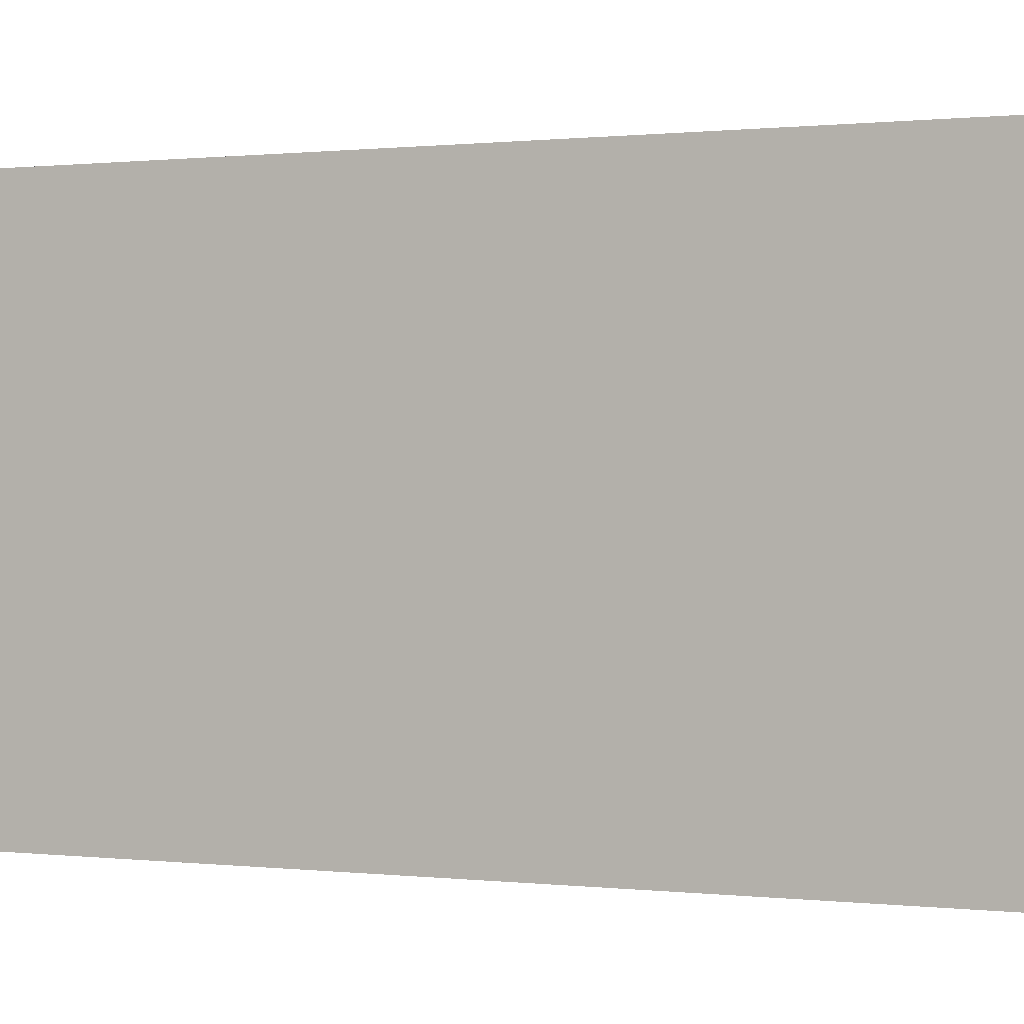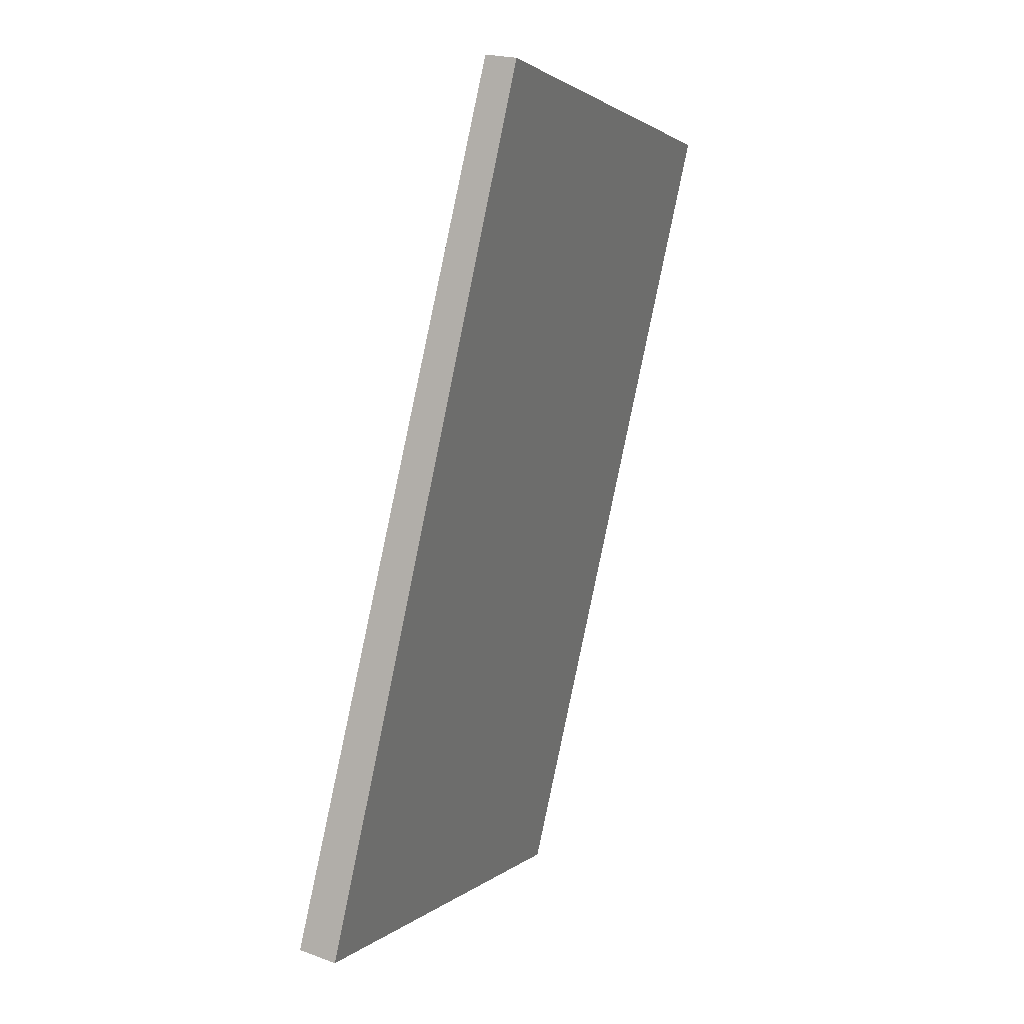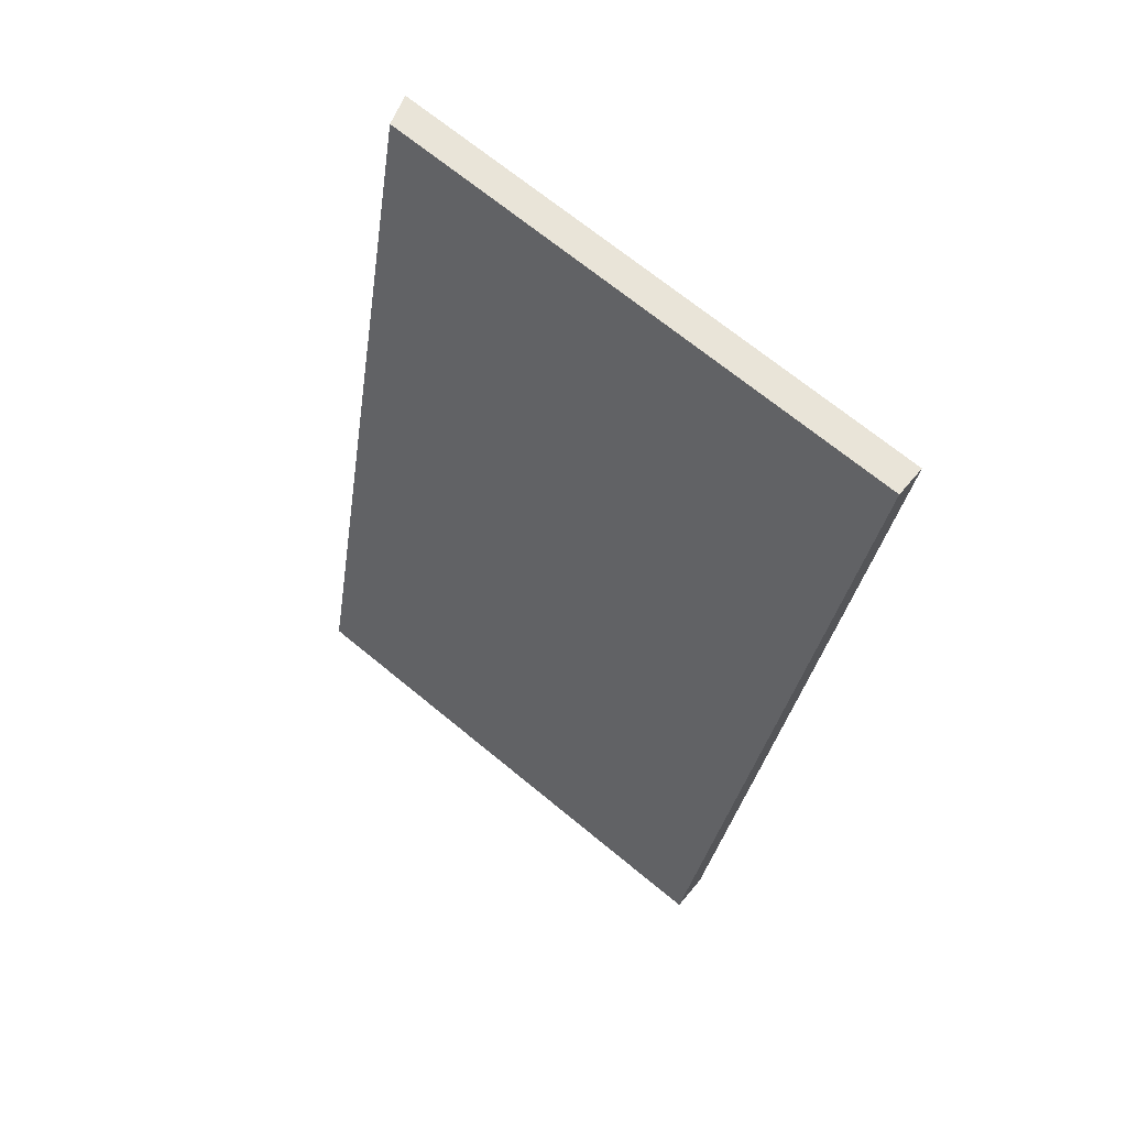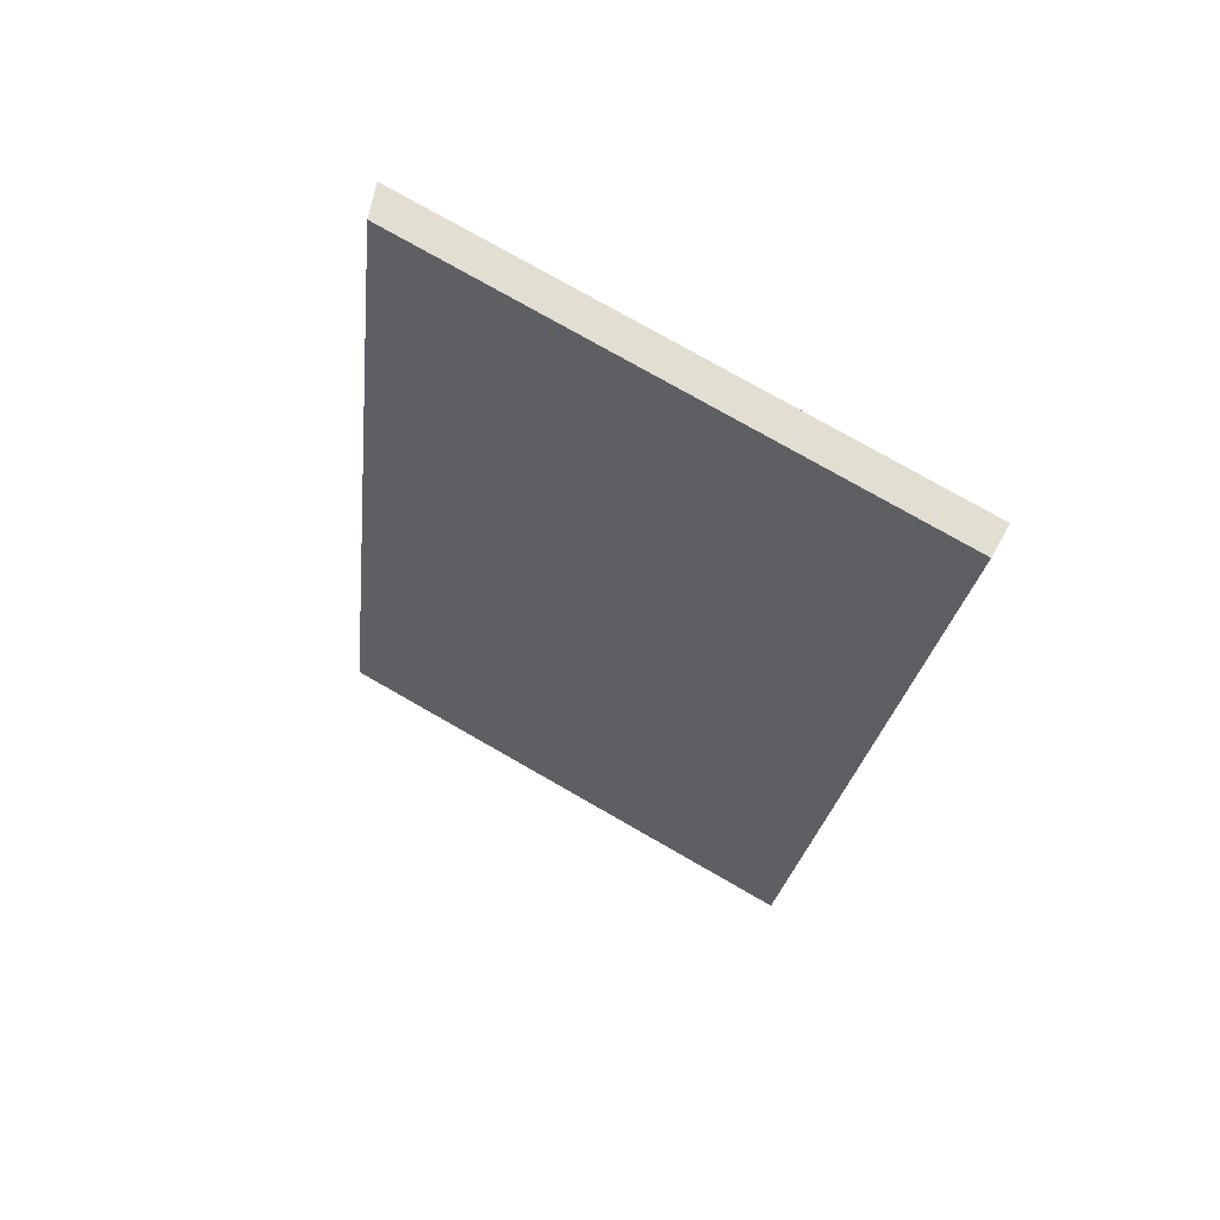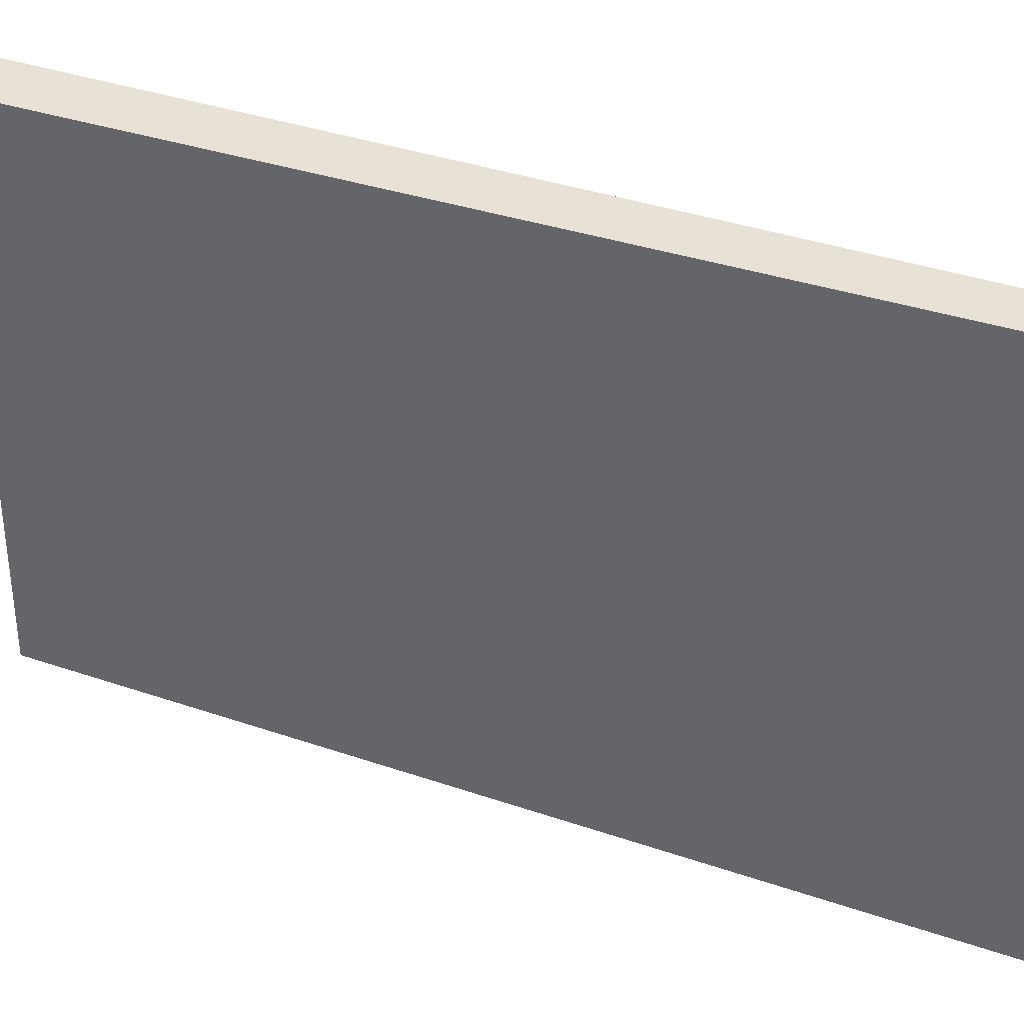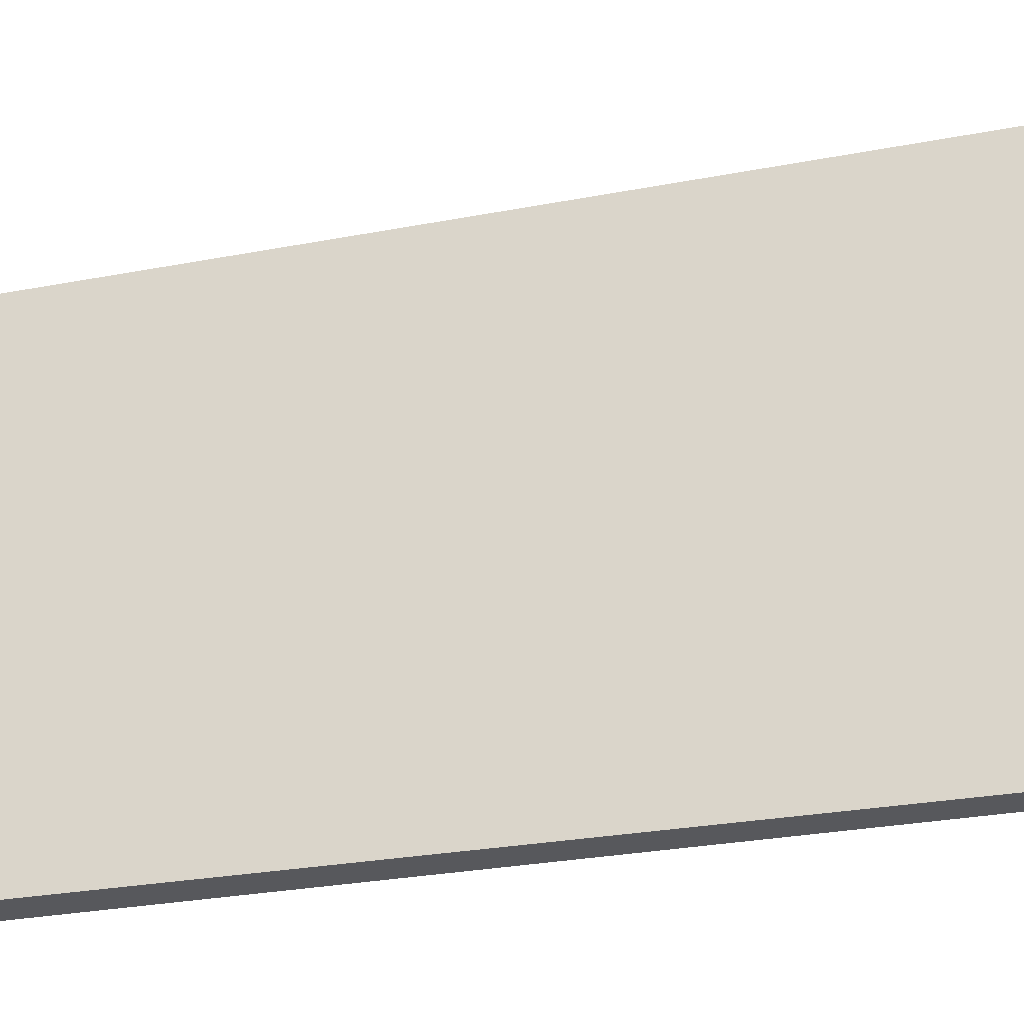
<metadata>
{"format":"obj","ext":"obj","renderer":"f3d","projection":"perspective","resolution":1024,"background":"white","views":[{"elev":0.5,"azim":125.4,"up":"+Y"},{"elev":1.9,"azim":22.7,"up":"+Z"},{"elev":69.8,"azim":-50.6,"up":"+Z"},{"elev":77.5,"azim":-60.3,"up":"+Z"},{"elev":35.4,"azim":-52.3,"up":"+Y"},{"elev":-28.6,"azim":-61.2,"up":"+Y"}]}
</metadata>
<code>
v  0.899 27.17 -0.21
v  11.99 27.55 44.34
v  2.011 27.55 -0.47
v  0 26.86 1.645e-15
v  4.099 26.91 17.64
v  4.202 26.91 18.08
v  6.86 26.95 29.52
v  8.824 26.98 37.97
v  8.884 26.98 38.23
v  10.37 27 44.63
v  10.37 -2.733e-15 44.63
v  8.884 -2.341e-15 38.23
v  8.824 -2.325e-15 37.97
v  6.86 -1.808e-15 29.52
v  6.767 26.95 29.12
v  6.767 -1.783e-15 29.12
v  4.202 -1.107e-15 18.08
v  4.099 -1.08e-15 17.64
v  0 0 0
v  11.99 -2.715e-15 44.34
v  2.011 2.878e-17 -0.47
v  0.899 1.286e-17 -0.21
g defaultobject
f 1 2 3
f 2 1 4
f 2 4 5
f 2 5 6
f 2 6 7
f 2 7 8
f 2 8 9
f 2 9 10
f 9 11 10
f 11 9 12
f 12 9 8
f 12 8 13
f 13 8 7
f 13 7 14
f 14 7 15
f 14 15 16
f 16 15 6
f 16 6 17
f 17 6 5
f 17 5 18
f 18 5 4
f 18 4 19
f 10 20 2
f 20 10 11
f 20 3 2
f 3 20 21
f 21 1 3
f 1 21 4
f 4 21 19
f 19 21 22
f 20 22 21
f 22 20 19
f 19 20 18
f 18 20 17
f 17 20 14
f 14 20 13
f 13 20 12
f 12 20 11

</code>
